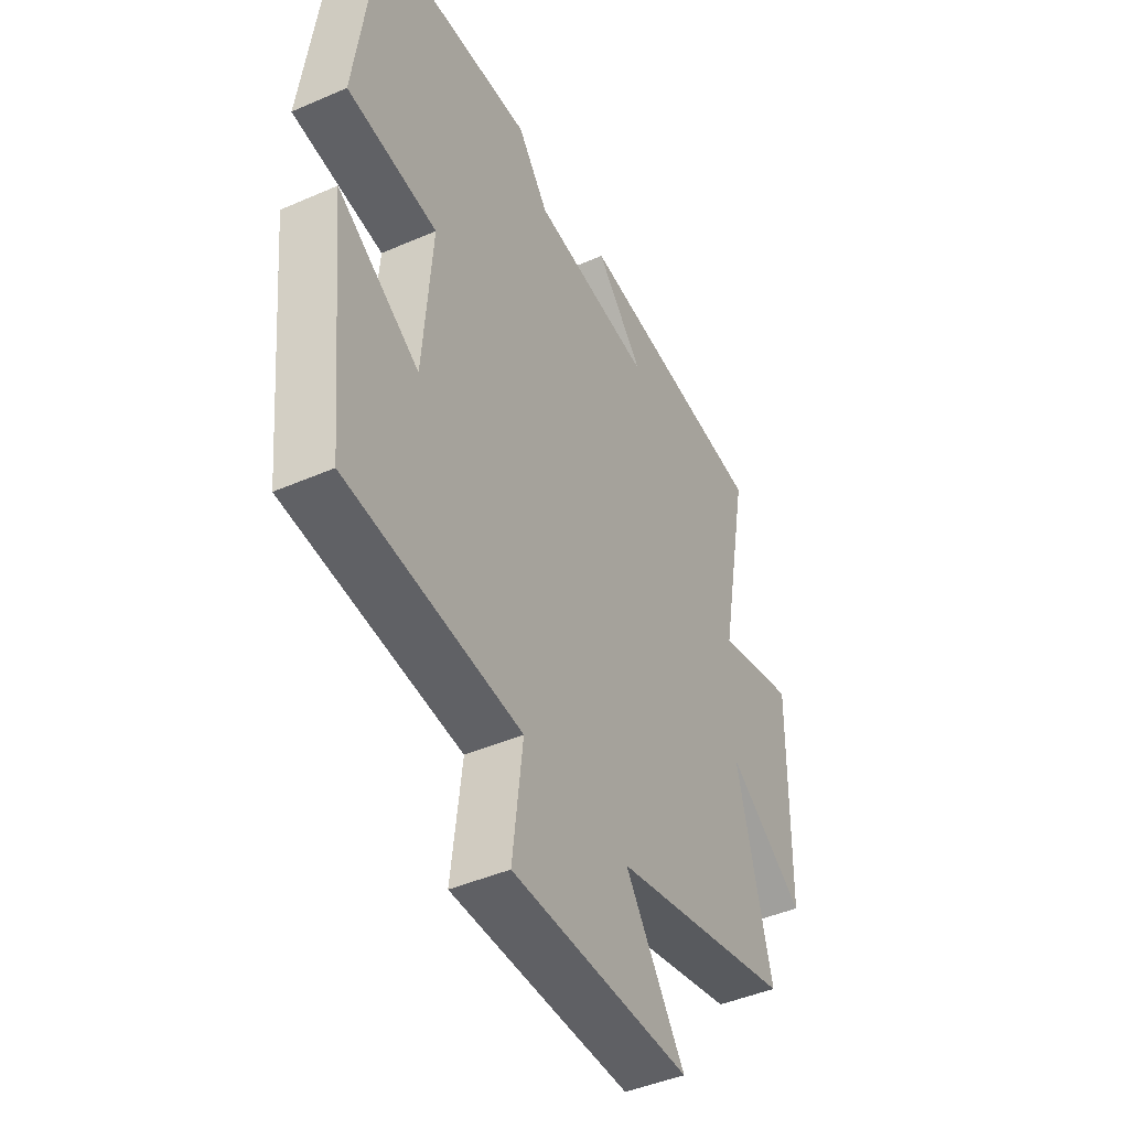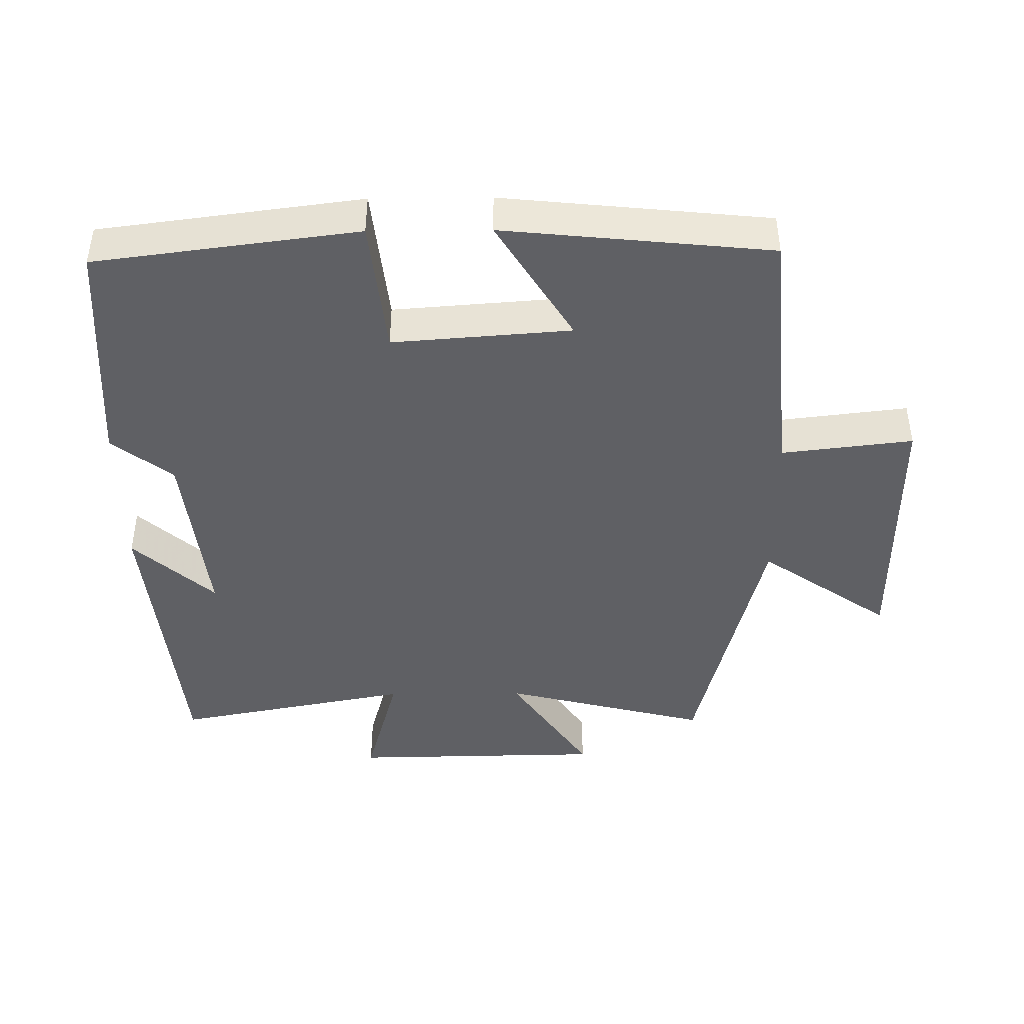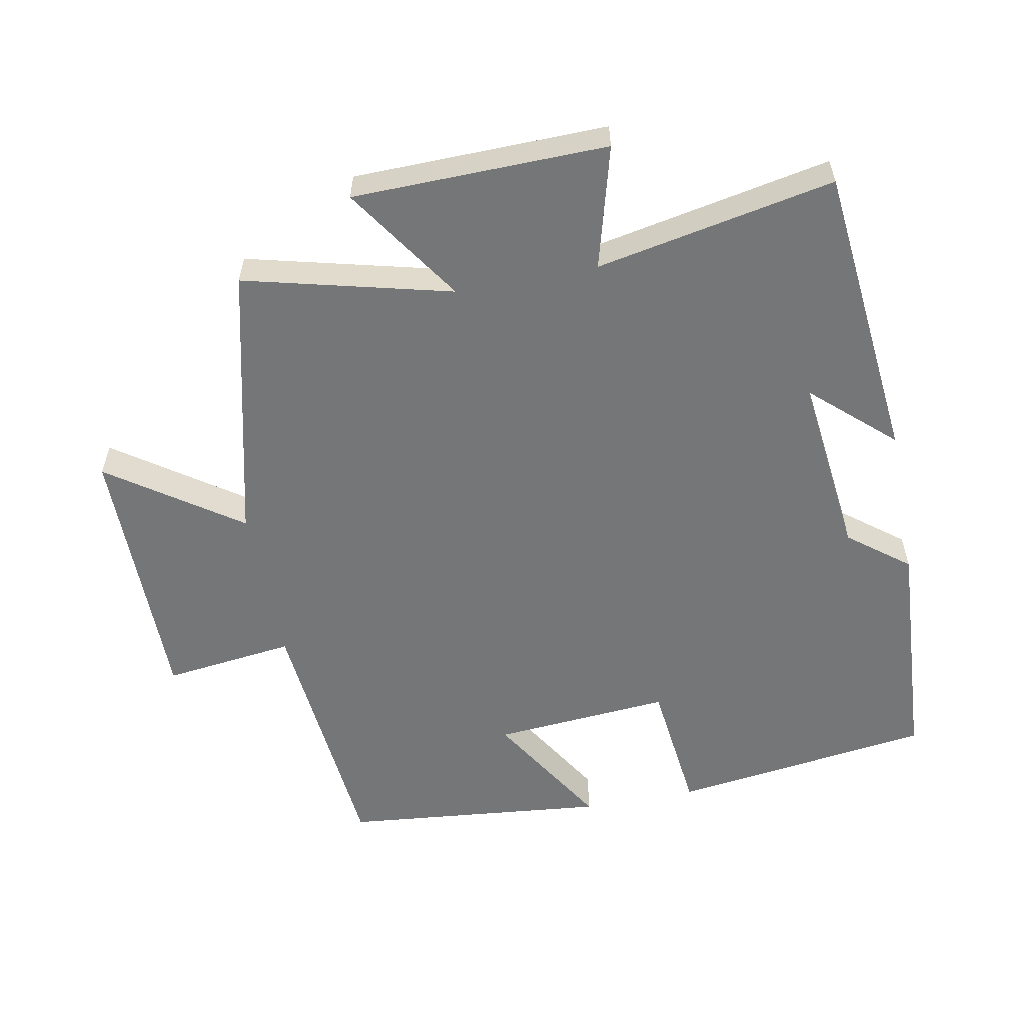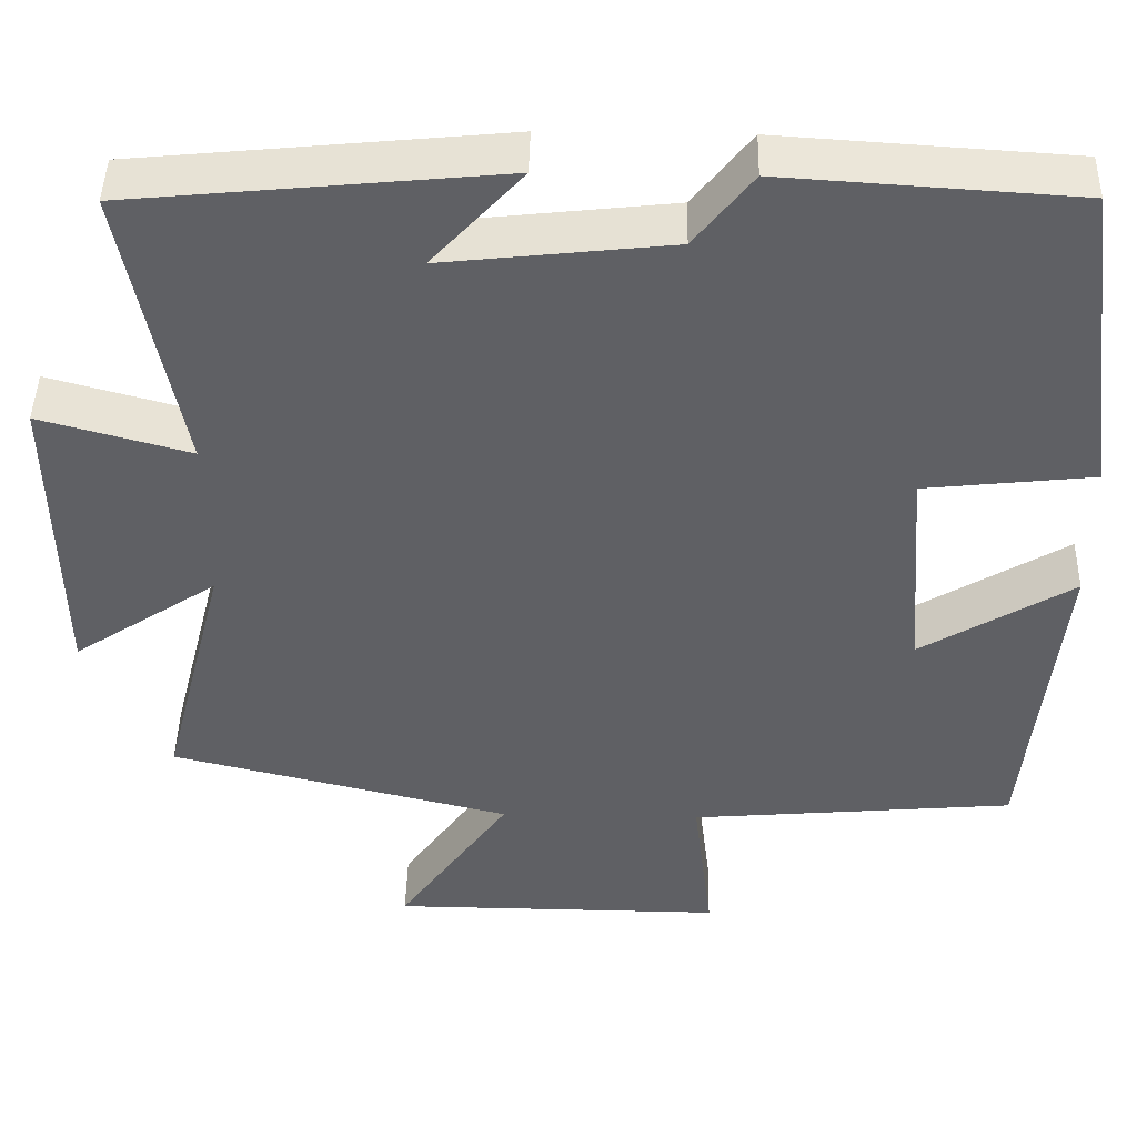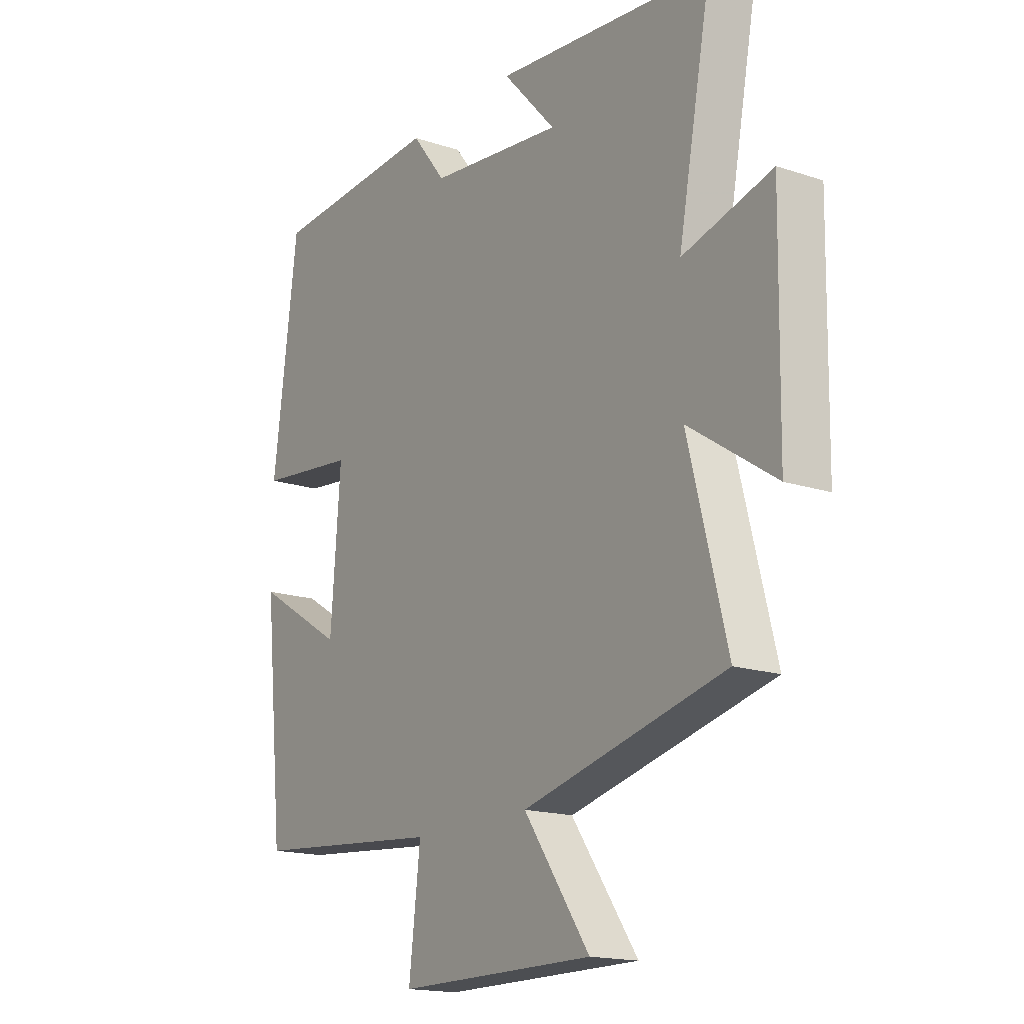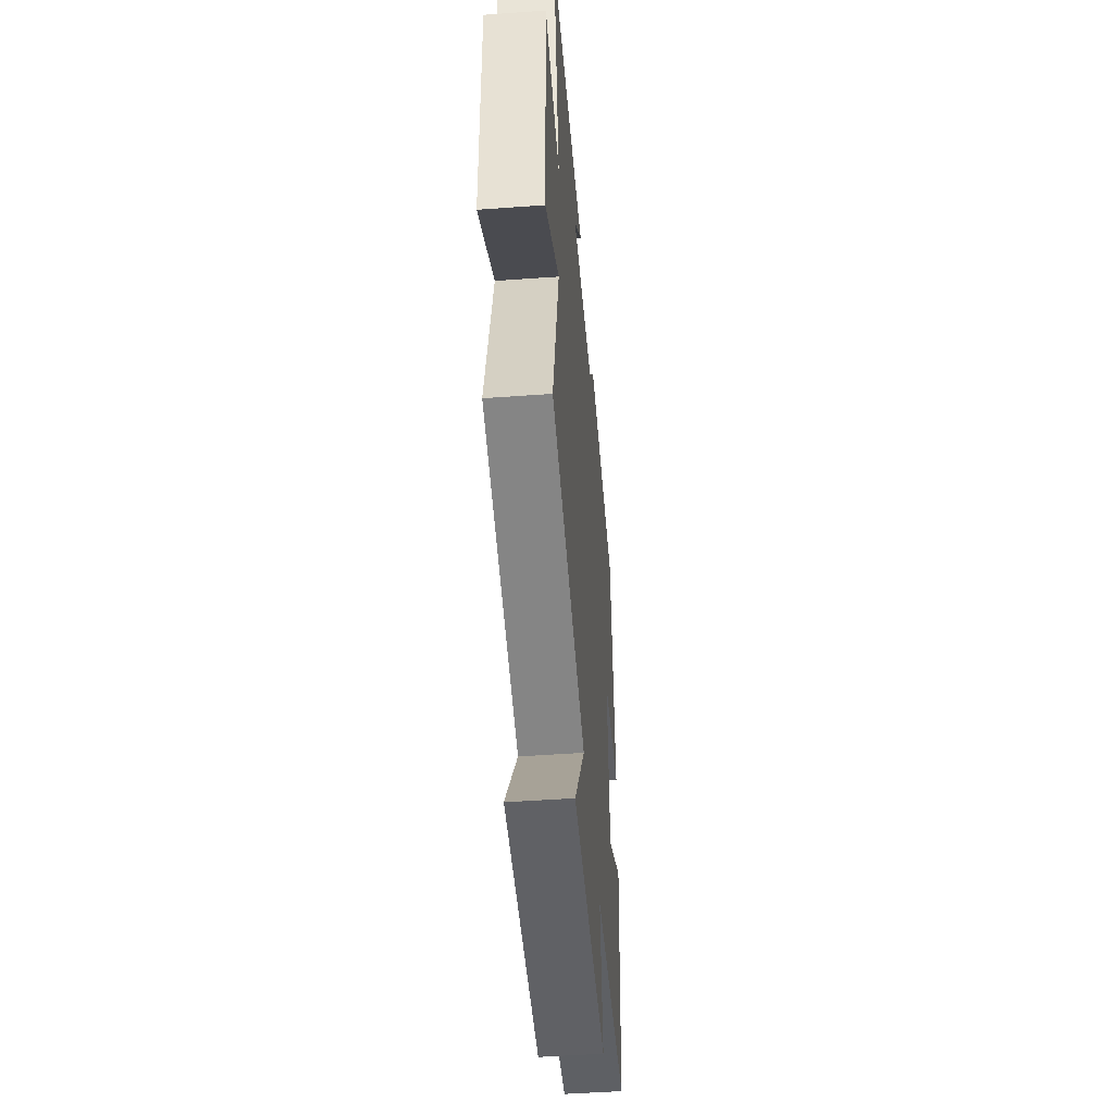
<metadata>
{"format":"obj","ext":"obj","renderer":"f3d","projection":"perspective","resolution":1024,"background":"white","views":[{"elev":-44.6,"azim":116.9,"up":"+Z"},{"elev":-43.3,"azim":90.6,"up":"+Y"},{"elev":-56.8,"azim":-79.0,"up":"+Y"},{"elev":44.9,"azim":1.3,"up":"+Z"},{"elev":-16.8,"azim":-123.7,"up":"+Z"},{"elev":-48.2,"azim":-85.4,"up":"+Z"}]}
</metadata>
<code>
v 0.46 0.07 -0.466
v 0.072 0.07 -0.5
v 0.095 0.07 -0.692
v -0.303 0.07 -0.69
v -0.17 0.07 -0.5
v -0.577 0.07 -0.401
v -0.5 0.07 -0.099
v -0.673 0.07 -0.214
v -0.679 0.07 0.158
v -0.5 0.07 0.109
v -0.567 0.07 0.457
v -0.129 0.07 0.5
v -0.236 0.07 0.382
v 0.034 0.07 0.412
v 0.103 0.07 0.5
v 0.45 0.07 0.478
v 0.5 0.07 0.095
v 0.299 0.07 0.073
v 0.319 0.07 -0.187
v 0.5 0.07 -0.077
v 0.46 0 -0.466
v 0.072 0 -0.5
v 0.095 0 -0.692
v -0.303 0 -0.69
v -0.17 0 -0.5
v -0.577 0 -0.401
v -0.5 0 -0.099
v -0.673 0 -0.214
v -0.679 0 0.158
v -0.5 0 0.109
v -0.567 0 0.457
v -0.129 0 0.5
v -0.236 0 0.382
v 0.034 0 0.412
v 0.103 0 0.5
v 0.45 0 0.478
v 0.5 0 0.095
v 0.299 0 0.073
v 0.319 0 -0.187
v 0.5 0 -0.077
f 19 20 1 2
f 18 19 2
f 15 16 17 18
f 14 15 18 2
f 13 14 2
f 10 11 12 13
f 10 13 2 3
f 7 8 9 10
f 7 10 3
f 5 6 7
f 5 7 3
f 3 4 5
f 22 21 40 39
f 22 39 38
f 38 37 36 35
f 22 38 35 34
f 22 34 33
f 33 32 31 30
f 23 22 33 30
f 30 29 28 27
f 23 30 27
f 27 26 25
f 23 27 25
f 25 24 23
f 1 21 22 2
f 2 22 23 3
f 3 23 24 4
f 4 24 25 5
f 5 25 26 6
f 6 26 27 7
f 7 27 28 8
f 8 28 29 9
f 9 29 30 10
f 10 30 31 11
f 11 31 32 12
f 12 32 33 13
f 13 33 34 14
f 14 34 35 15
f 15 35 36 16
f 16 36 37 17
f 17 37 38 18
f 18 38 39 19
f 19 39 40 20
f 20 40 21 1

</code>
